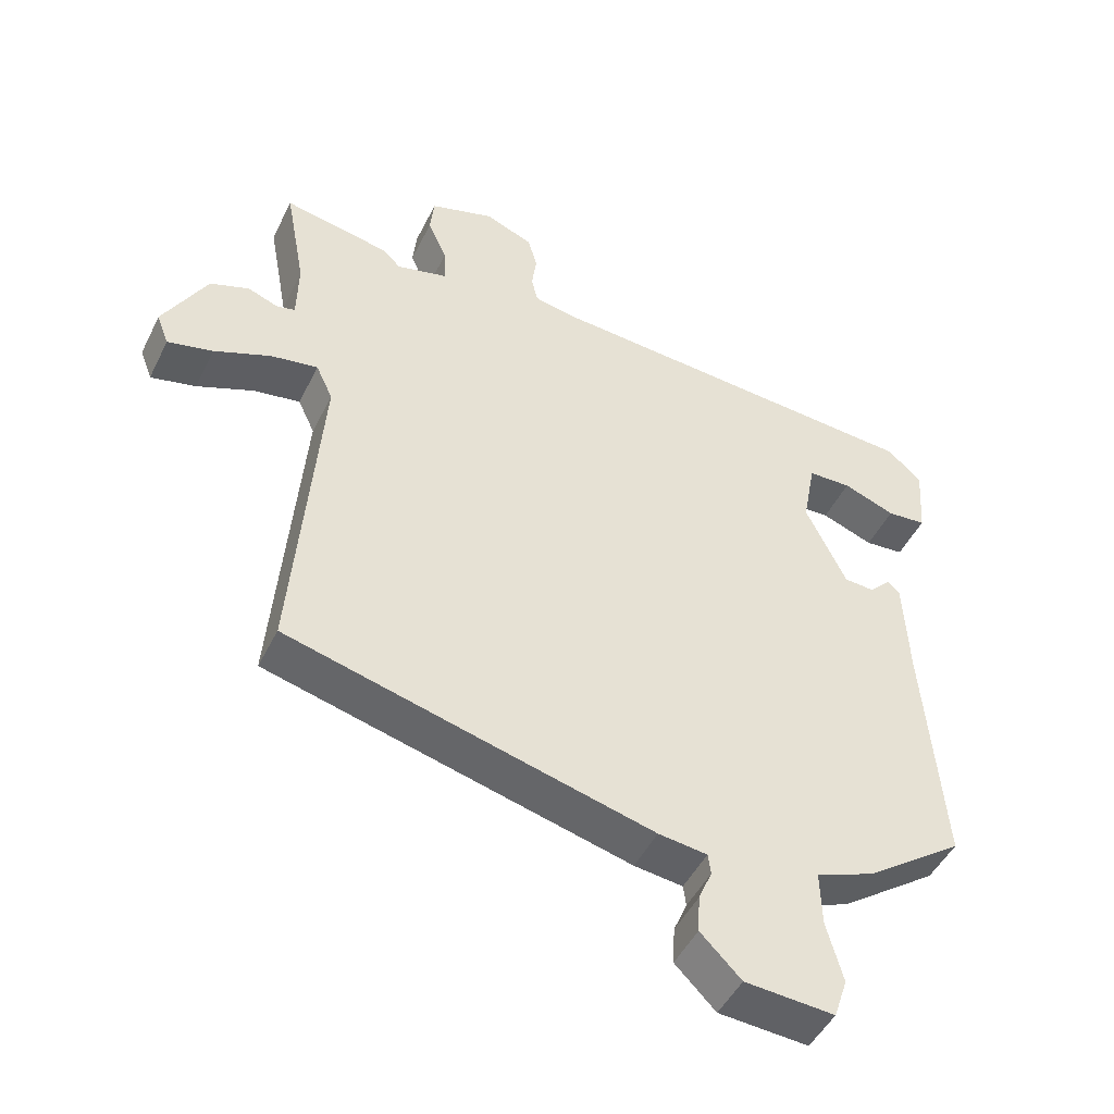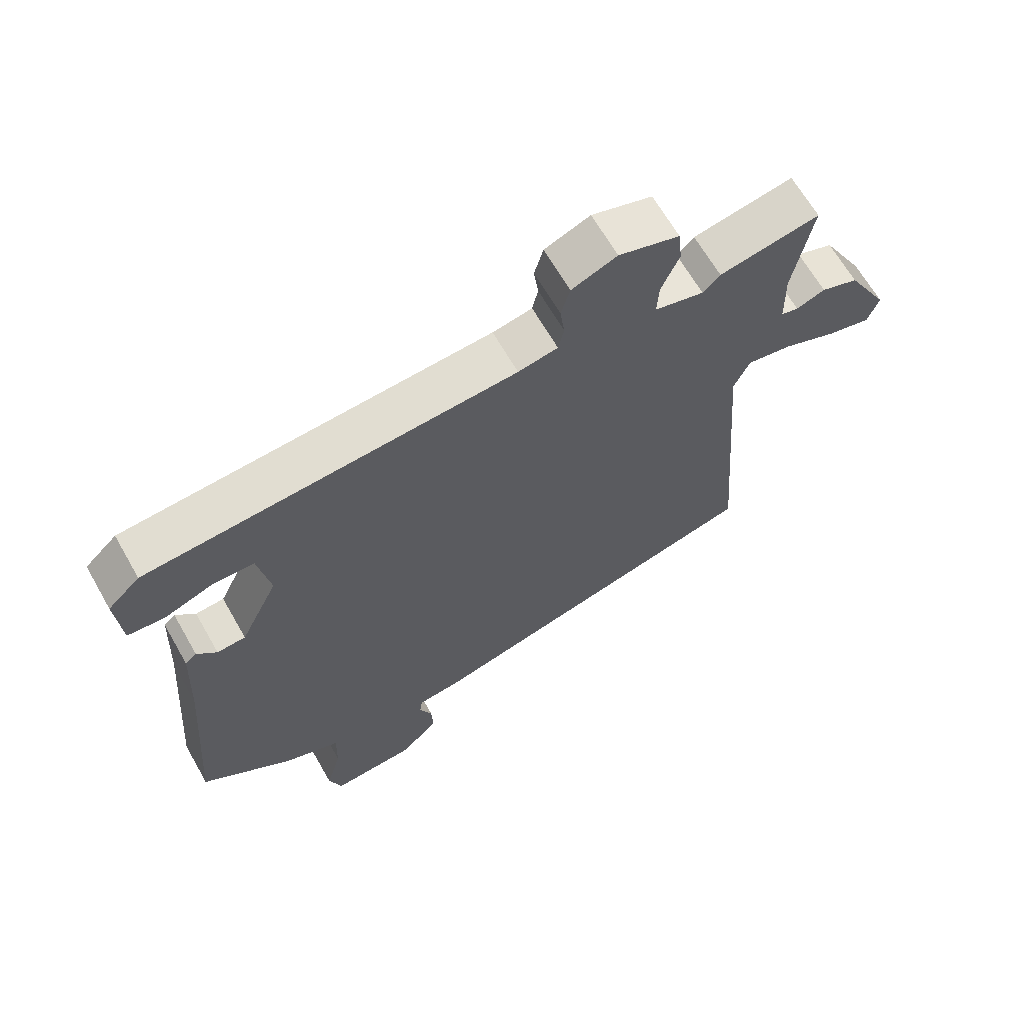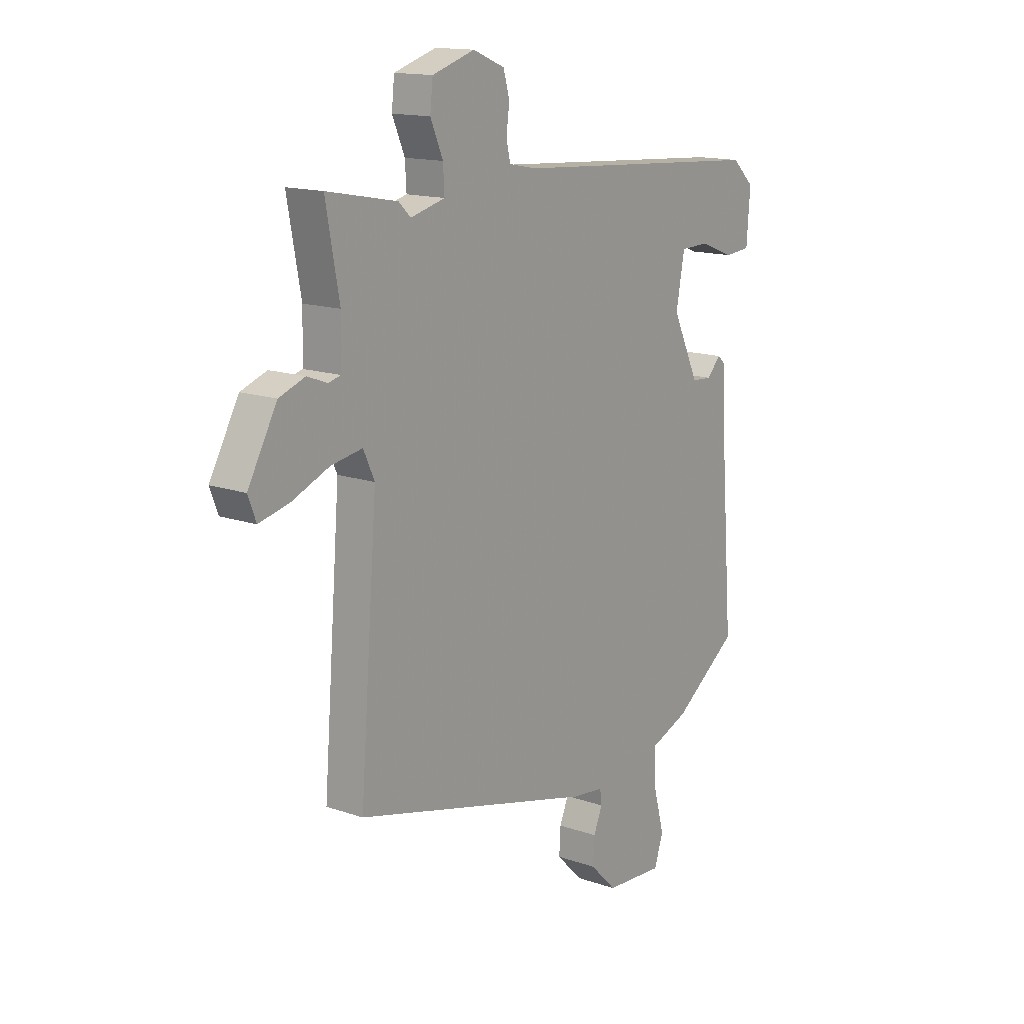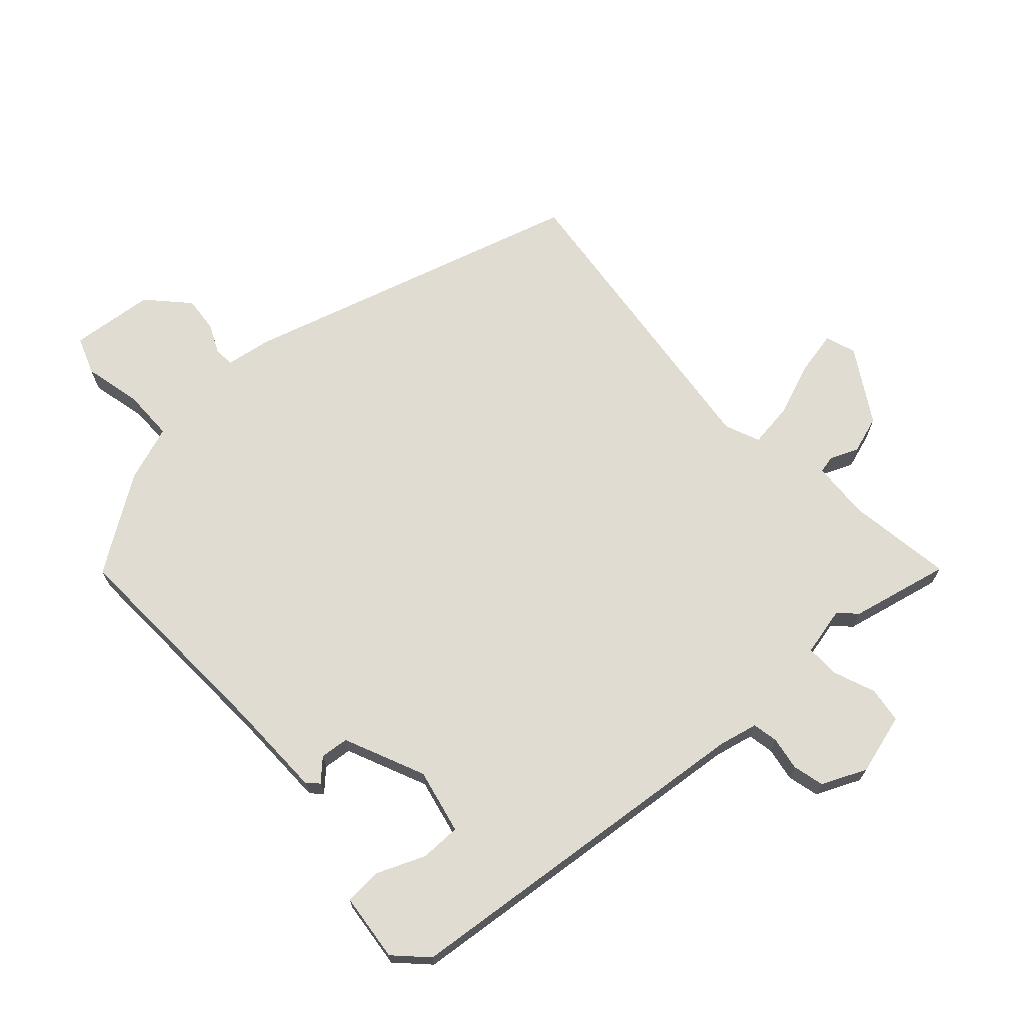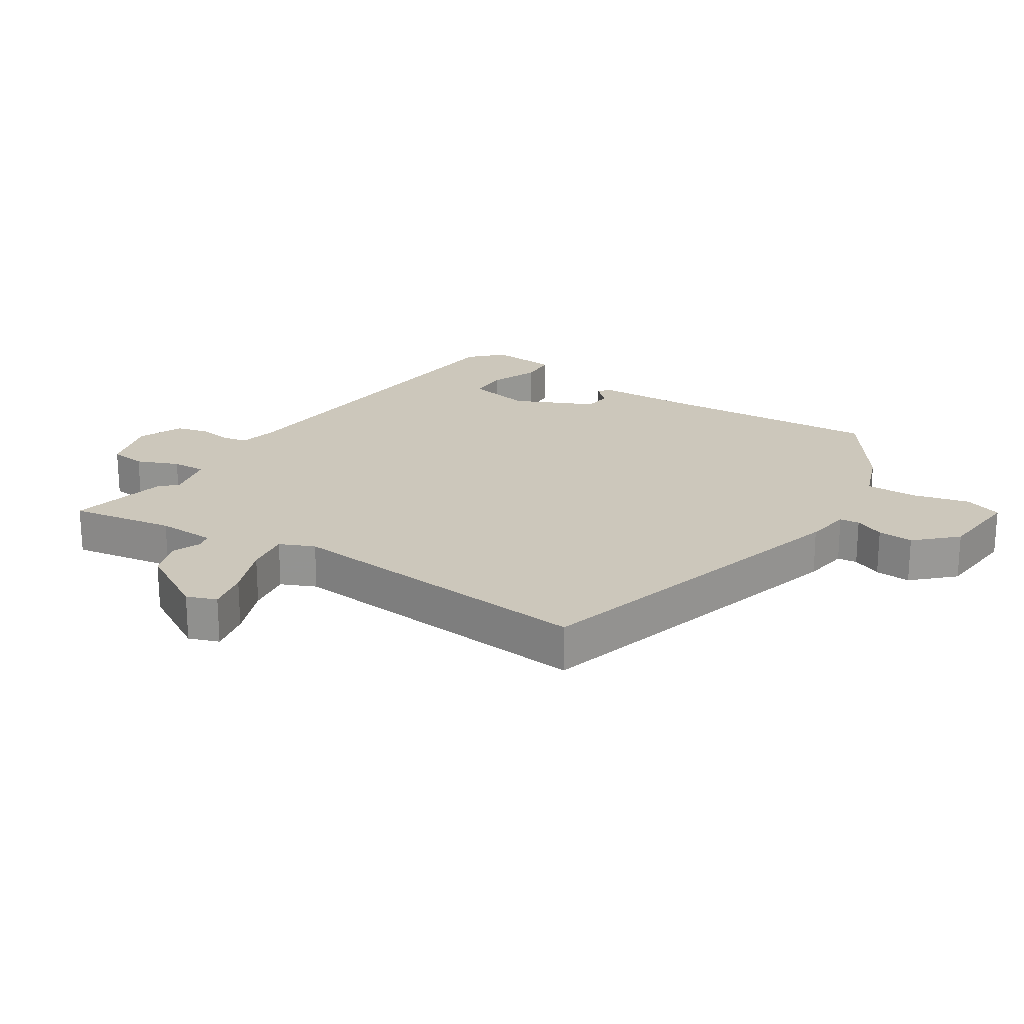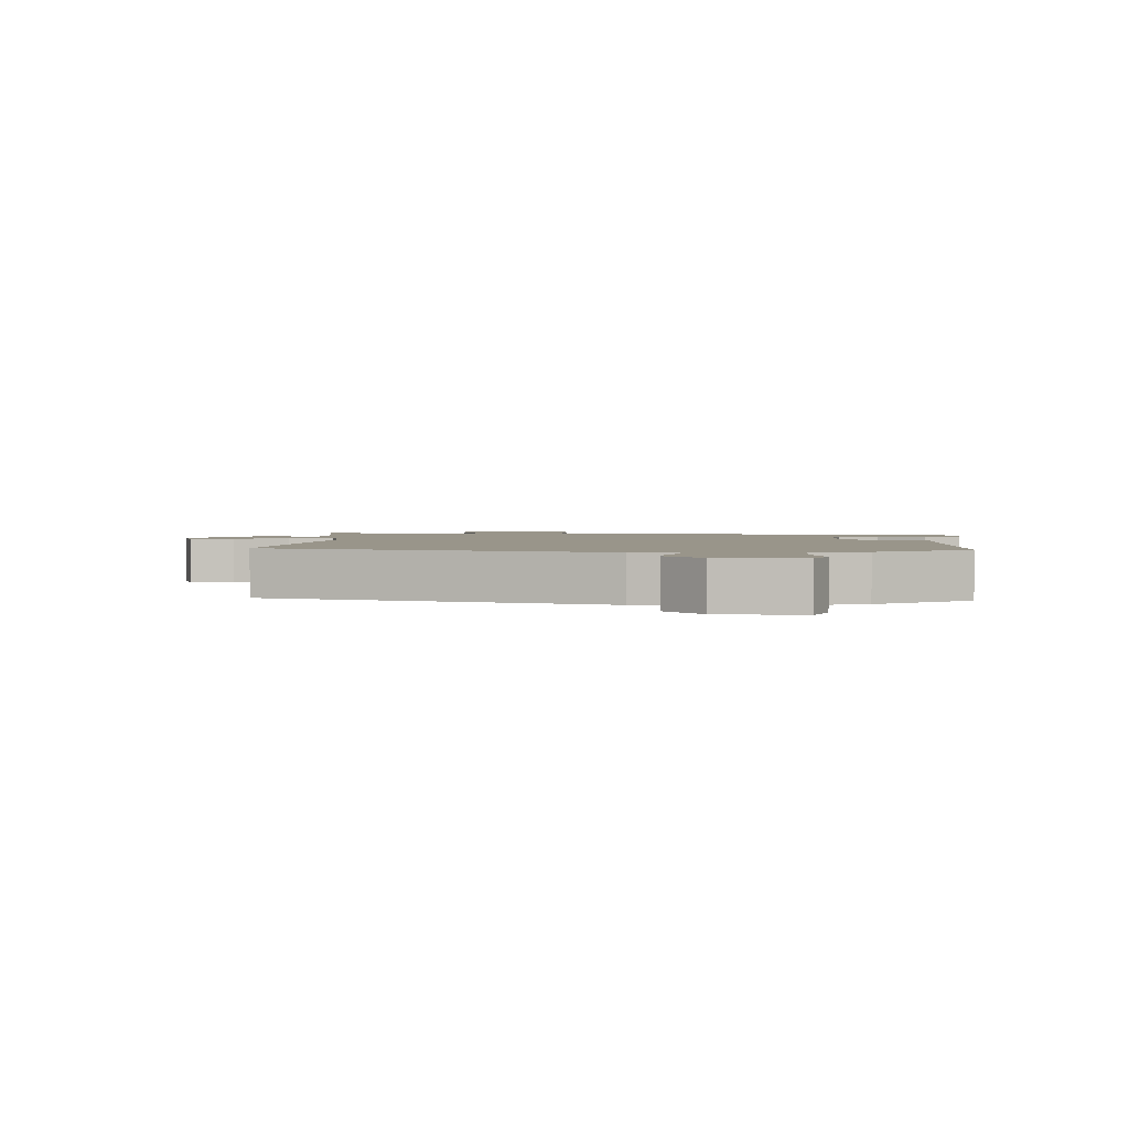
<metadata>
{"format":"obj","ext":"obj","renderer":"f3d","projection":"perspective","resolution":1024,"background":"white","views":[{"elev":-47.7,"azim":154.6,"up":"+Z"},{"elev":65.6,"azim":-29.7,"up":"+Z"},{"elev":14.8,"azim":126.7,"up":"+Z"},{"elev":69.2,"azim":-40.4,"up":"+Y"},{"elev":21.6,"azim":123.9,"up":"+Y"},{"elev":2.1,"azim":-174.8,"up":"+Y"}]}
</metadata>
<code>
v 0.416 0.07 0.484
v 0.573 0.07 0.514
v 0.543 0.07 0.35
v 0.545 0.07 0.258
v 0.572 0.07 0.251
v 0.617 0.07 0.268
v 0.675 0.07 0.247
v 0.74 0.07 0.13
v 0.722 0.07 0.083
v 0.655 0.07 0.099
v 0.571 0.07 0.134
v 0.501 0.07 0.146
v 0.476 0.07 0.092
v 0.515 0.07 -0.405
v -0.025 0.07 -0.544
v -0.097 0.07 -0.553
v -0.101 0.07 -0.584
v -0.081 0.07 -0.631
v -0.078 0.07 -0.687
v -0.138 0.07 -0.747
v -0.27 0.07 -0.756
v -0.29 0.07 -0.696
v -0.266 0.07 -0.607
v -0.264 0.07 -0.526
v -0.351 0.07 -0.492
v -0.495 0.07 -0.388
v -0.468 0.07 -0.039
v -0.461 0.07 0.114
v -0.443 0.07 0.13
v -0.412 0.07 0.097
v -0.367 0.07 0.1
v -0.307 0.07 0.225
v -0.326 0.07 0.328
v -0.39 0.07 0.33
v -0.467 0.07 0.301
v -0.525 0.07 0.306
v -0.533 0.07 0.414
v -0.483 0.07 0.461
v 0.093 0.07 0.5
v 0.155 0.07 0.512
v 0.164 0.07 0.552
v 0.157 0.07 0.605
v 0.171 0.07 0.654
v 0.242 0.07 0.683
v 0.337 0.07 0.653
v 0.343 0.07 0.596
v 0.315 0.07 0.531
v 0.312 0.07 0.478
v 0.389 0.07 0.458
v 0.416 0 0.484
v 0.573 0 0.514
v 0.543 0 0.35
v 0.545 0 0.258
v 0.572 0 0.251
v 0.617 0 0.268
v 0.675 0 0.247
v 0.74 0 0.13
v 0.722 0 0.083
v 0.655 0 0.099
v 0.571 0 0.134
v 0.501 0 0.146
v 0.476 0 0.092
v 0.515 0 -0.405
v -0.025 0 -0.544
v -0.097 0 -0.553
v -0.101 0 -0.584
v -0.081 0 -0.631
v -0.078 0 -0.687
v -0.138 0 -0.747
v -0.27 0 -0.756
v -0.29 0 -0.696
v -0.266 0 -0.607
v -0.264 0 -0.526
v -0.351 0 -0.492
v -0.495 0 -0.388
v -0.468 0 -0.039
v -0.461 0 0.114
v -0.443 0 0.13
v -0.412 0 0.097
v -0.367 0 0.1
v -0.307 0 0.225
v -0.326 0 0.328
v -0.39 0 0.33
v -0.467 0 0.301
v -0.525 0 0.306
v -0.533 0 0.414
v -0.483 0 0.461
v 0.093 0 0.5
v 0.155 0 0.512
v 0.164 0 0.552
v 0.157 0 0.605
v 0.171 0 0.654
v 0.242 0 0.683
v 0.337 0 0.653
v 0.343 0 0.596
v 0.315 0 0.531
v 0.312 0 0.478
v 0.389 0 0.458
f 44 45 46 47
f 44 47 48
f 41 42 43 44
f 40 41 44 48
f 39 40 48 49
f 37 38 39 49
f 34 35 36 37
f 33 34 37 49
f 27 28 29 30
f 27 30 31
f 24 25 26 27
f 24 27 31
f 20 21 22 23
f 20 23 24
f 17 18 19 20
f 16 17 20 24
f 13 14 15 16
f 12 13 16 24
f 8 9 10 11
f 8 11 12
f 5 6 7 8
f 4 5 8 12
f 3 4 12 24
f 49 1 2 3
f 32 33 49 3
f 3 24 31 32
f 96 95 94 93
f 97 96 93
f 93 92 91 90
f 97 93 90 89
f 98 97 89 88
f 98 88 87 86
f 86 85 84 83
f 98 86 83 82
f 79 78 77 76
f 80 79 76
f 76 75 74 73
f 80 76 73
f 72 71 70 69
f 73 72 69
f 69 68 67 66
f 73 69 66 65
f 65 64 63 62
f 73 65 62 61
f 60 59 58 57
f 61 60 57
f 57 56 55 54
f 61 57 54 53
f 73 61 53 52
f 52 51 50 98
f 52 98 82 81
f 81 80 73 52
f 1 50 51 2
f 2 51 52 3
f 3 52 53 4
f 4 53 54 5
f 5 54 55 6
f 6 55 56 7
f 7 56 57 8
f 8 57 58 9
f 9 58 59 10
f 10 59 60 11
f 11 60 61 12
f 12 61 62 13
f 13 62 63 14
f 14 63 64 15
f 15 64 65 16
f 16 65 66 17
f 17 66 67 18
f 18 67 68 19
f 19 68 69 20
f 20 69 70 21
f 21 70 71 22
f 22 71 72 23
f 23 72 73 24
f 24 73 74 25
f 25 74 75 26
f 26 75 76 27
f 27 76 77 28
f 28 77 78 29
f 29 78 79 30
f 30 79 80 31
f 31 80 81 32
f 32 81 82 33
f 33 82 83 34
f 34 83 84 35
f 35 84 85 36
f 36 85 86 37
f 37 86 87 38
f 38 87 88 39
f 39 88 89 40
f 40 89 90 41
f 41 90 91 42
f 42 91 92 43
f 43 92 93 44
f 44 93 94 45
f 45 94 95 46
f 46 95 96 47
f 47 96 97 48
f 48 97 98 49
f 49 98 50 1

</code>
